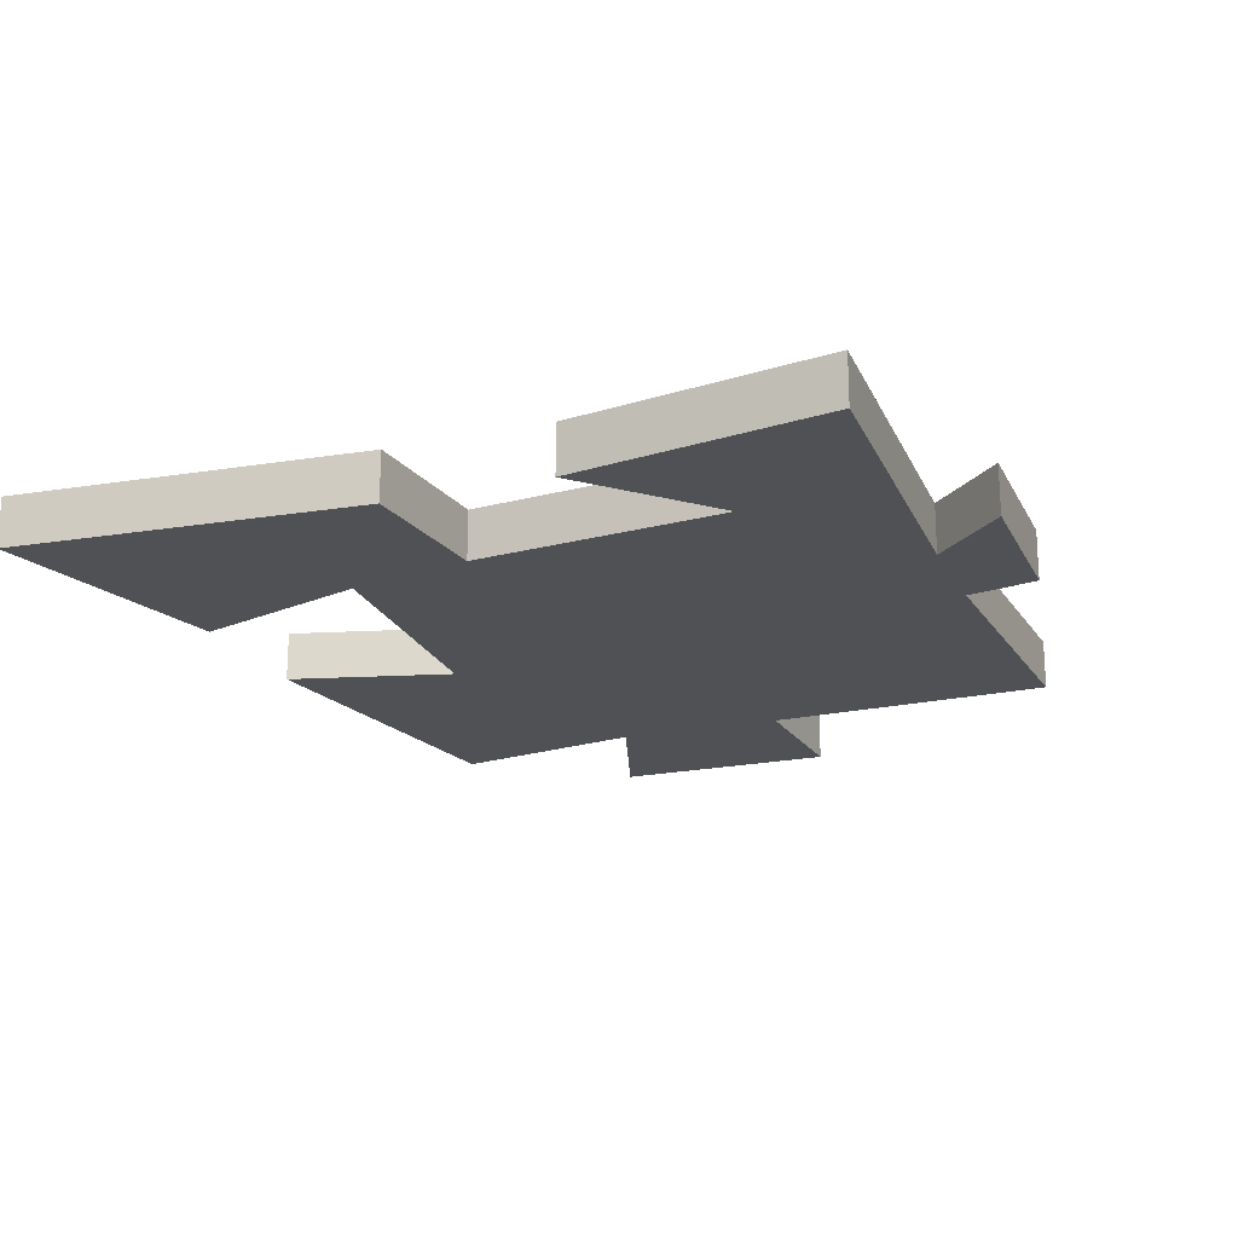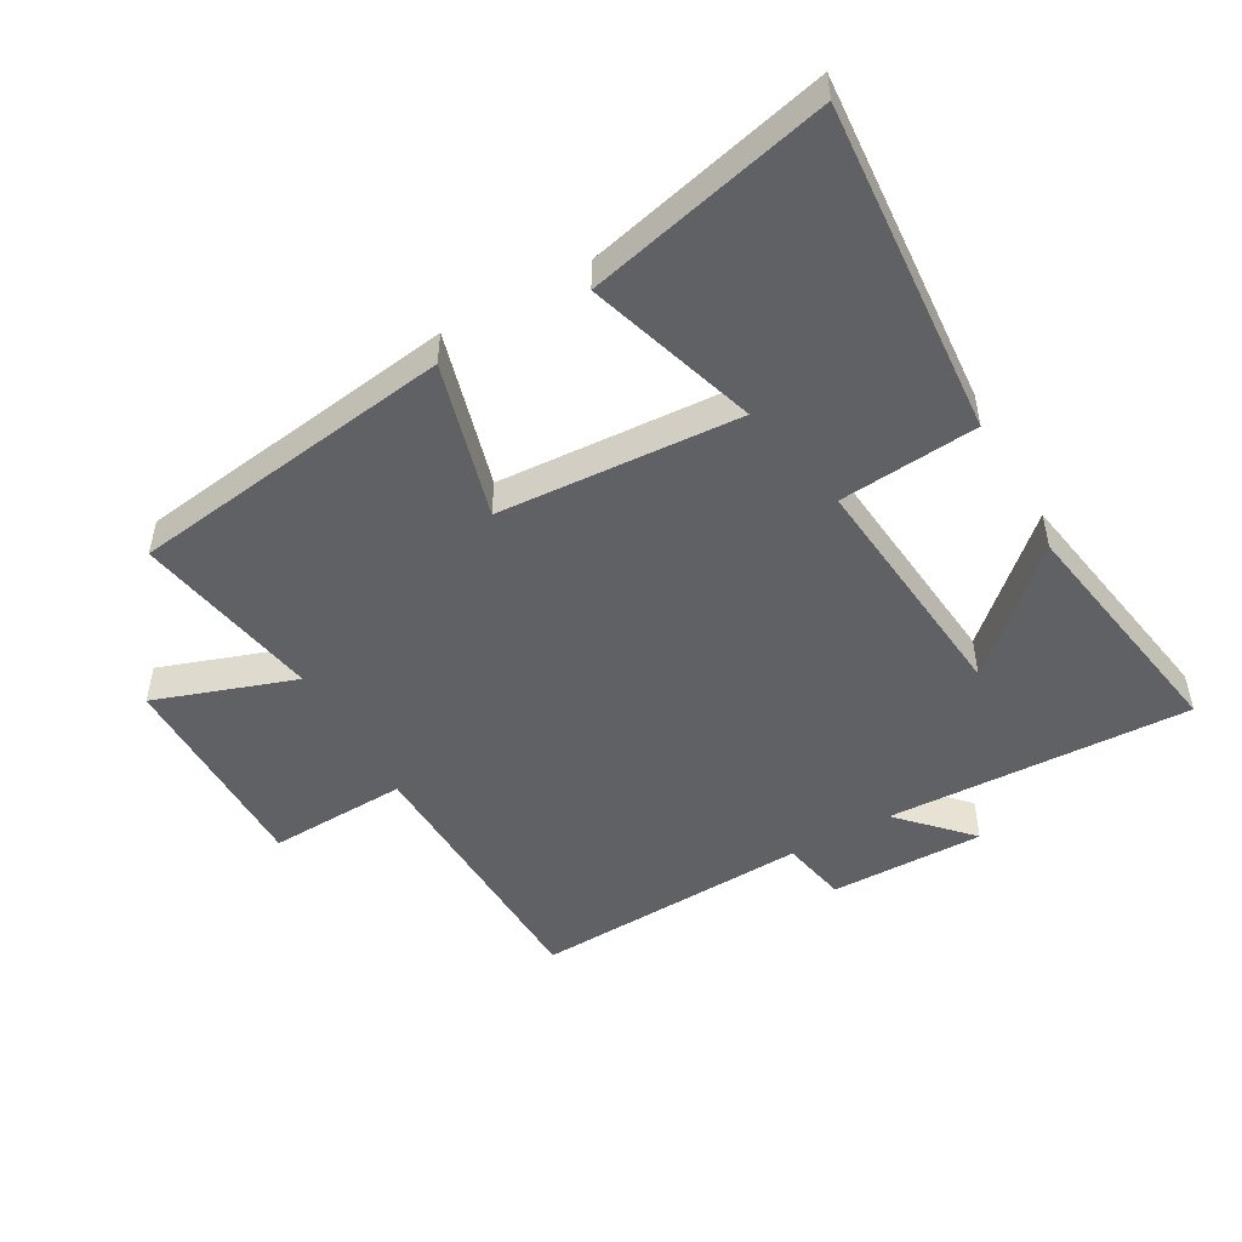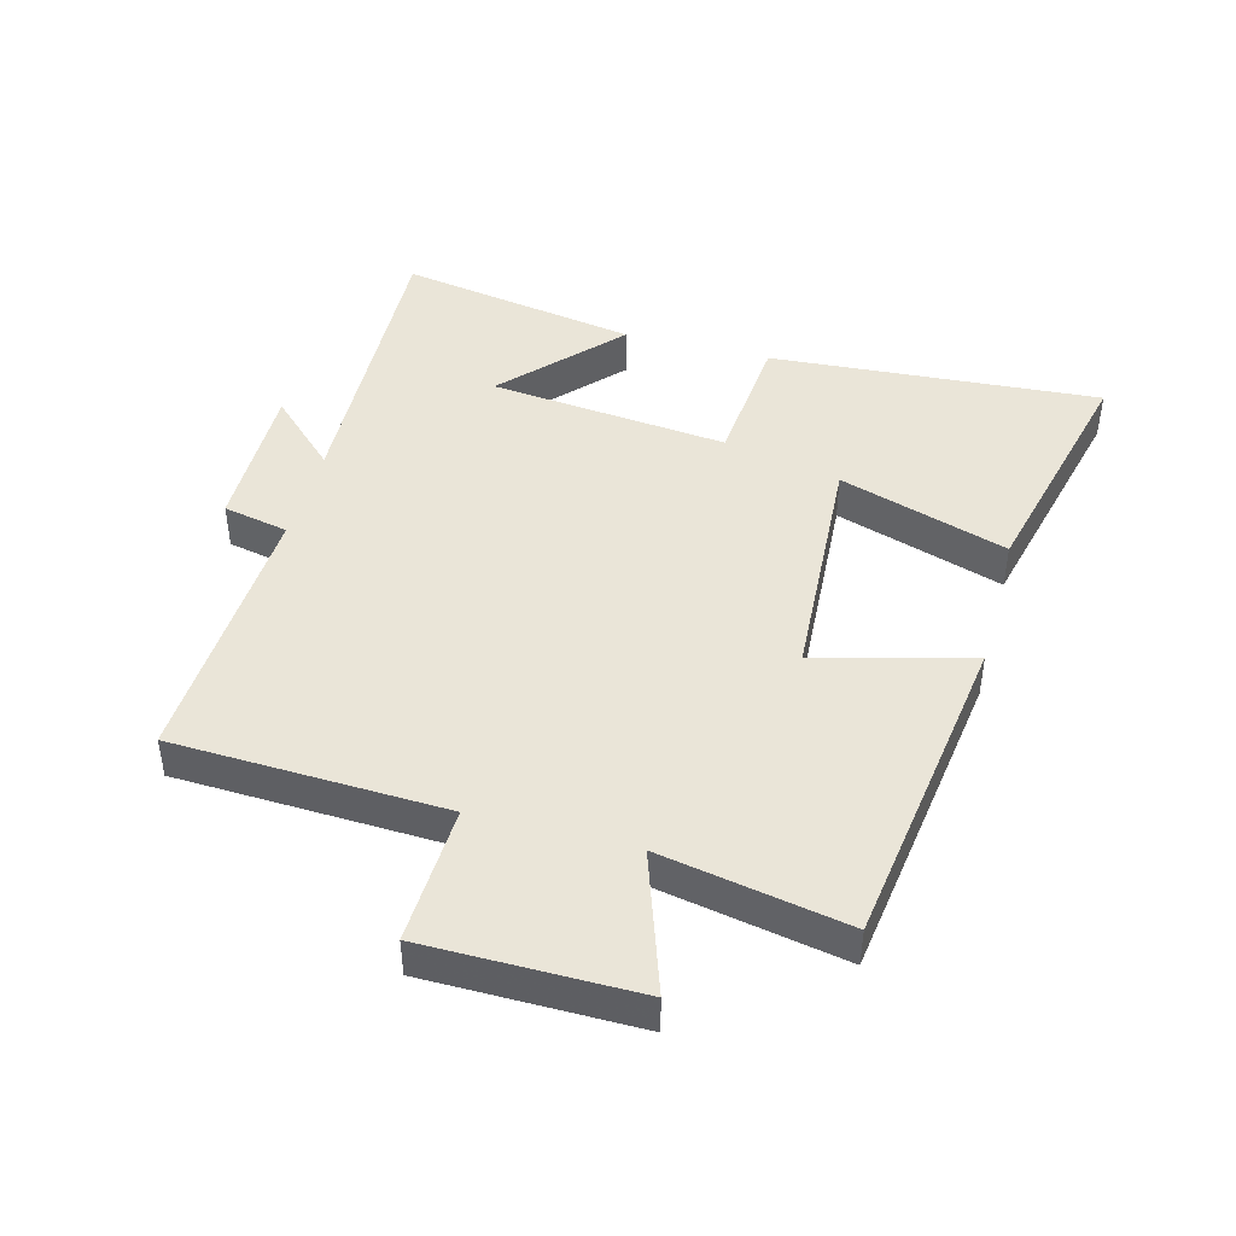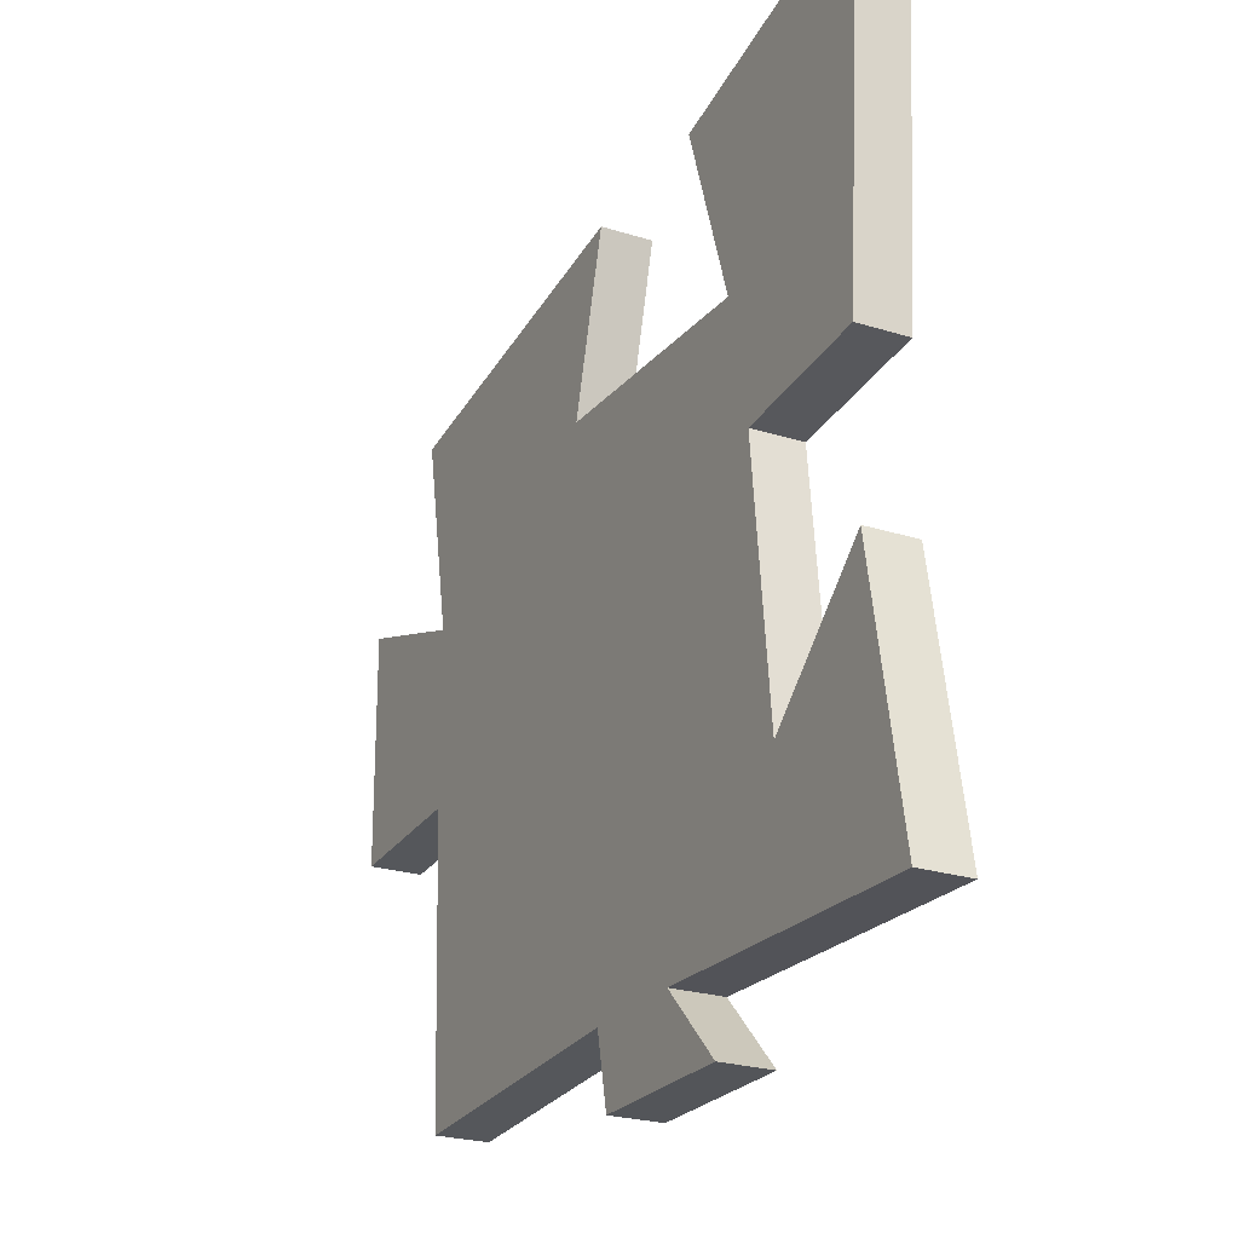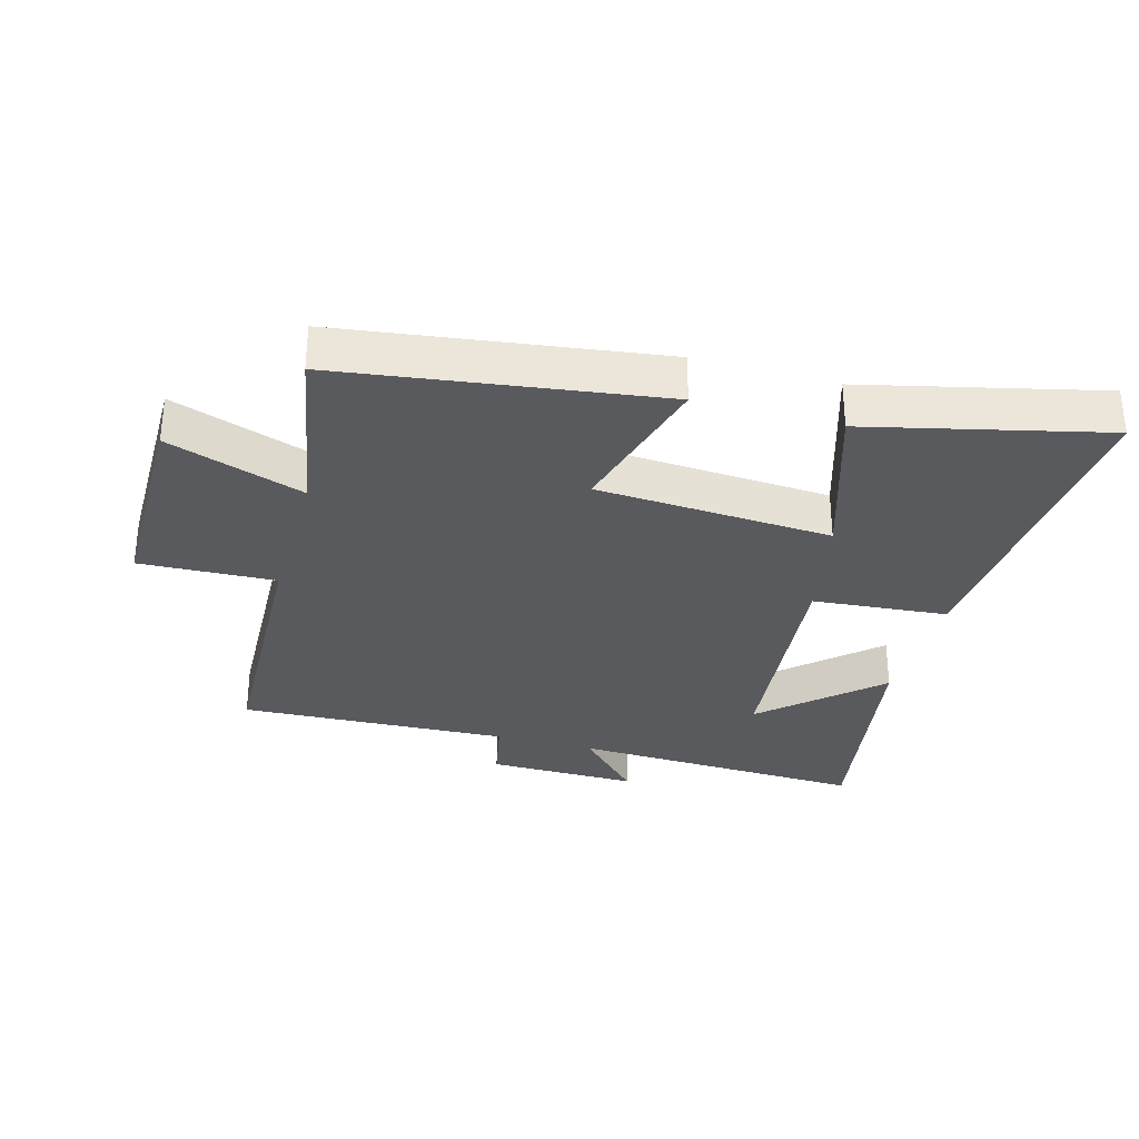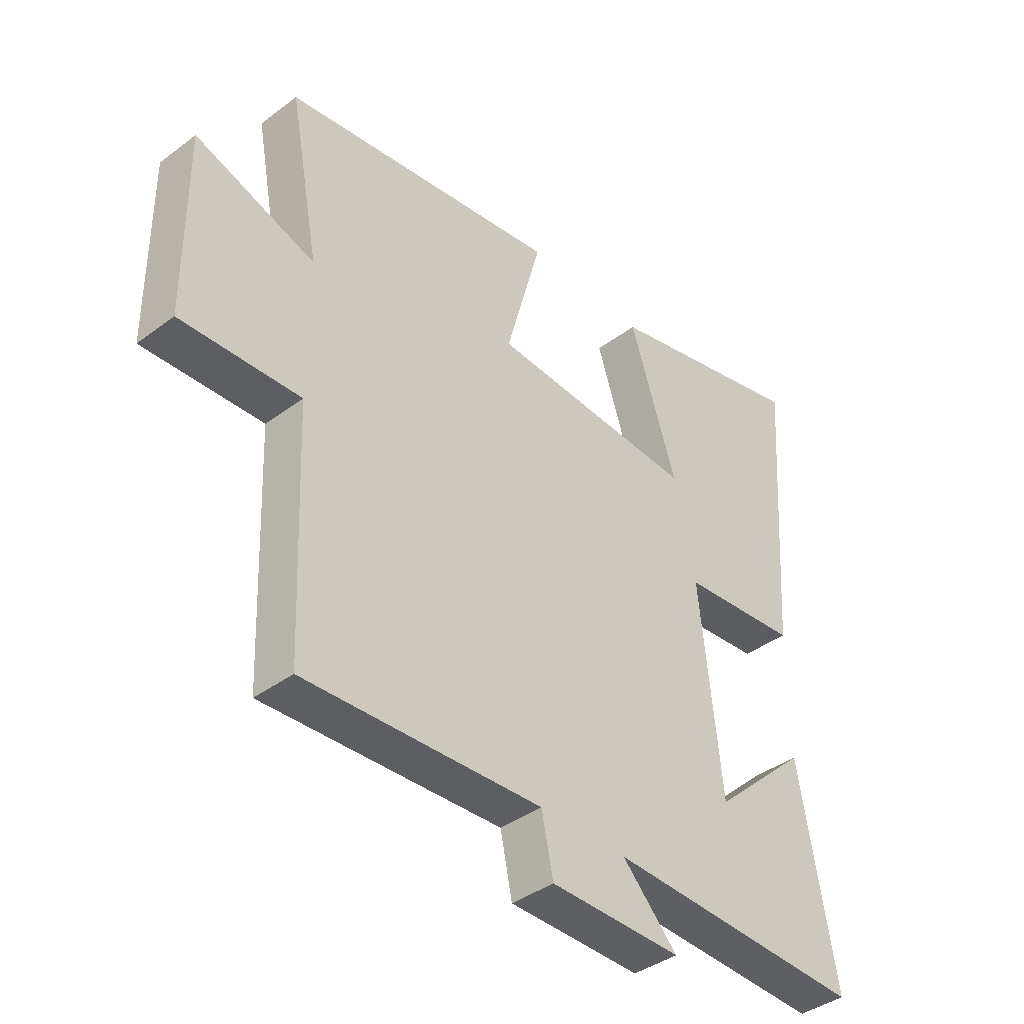
<metadata>
{"format":"obj","ext":"obj","renderer":"f3d","projection":"perspective","resolution":1024,"background":"white","views":[{"elev":-19.6,"azim":110.8,"up":"+Y"},{"elev":-49.8,"azim":29.2,"up":"+Y"},{"elev":44.6,"azim":-75.1,"up":"+Y"},{"elev":-24.5,"azim":62.7,"up":"+Z"},{"elev":-31.7,"azim":-15.8,"up":"+Y"},{"elev":-39.9,"azim":-47.2,"up":"+Z"}]}
</metadata>
<code>
v -0.483 0.07 -0.52
v -0.5 0.07 -0.101
v -0.713 0.07 -0.11
v -0.715 0.07 0.216
v -0.5 0.07 0.143
v -0.554 0.07 0.429
v -0.056 0.07 0.5
v -0.12 0.07 0.262
v 0.25 0.07 0.24
v 0.166 0.07 0.5
v 0.536 0.07 0.589
v 0.5 0.07 0.079
v 0.288 0.07 0.06
v 0.326 0.07 -0.308
v 0.5 0.07 -0.147
v 0.564 0.07 -0.517
v 0.099 0.07 -0.5
v 0.198 0.07 -0.603
v -0.038 0.07 -0.601
v -0.059 0.07 -0.5
v -0.483 0 -0.52
v -0.5 0 -0.101
v -0.713 0 -0.11
v -0.715 0 0.216
v -0.5 0 0.143
v -0.554 0 0.429
v -0.056 0 0.5
v -0.12 0 0.262
v 0.25 0 0.24
v 0.166 0 0.5
v 0.536 0 0.589
v 0.5 0 0.079
v 0.288 0 0.06
v 0.326 0 -0.308
v 0.5 0 -0.147
v 0.564 0 -0.517
v 0.099 0 -0.5
v 0.198 0 -0.603
v -0.038 0 -0.601
v -0.059 0 -0.5
f 17 18 19 20
f 14 15 16
f 14 16 17
f 13 14 17 20
f 9 10 11 12
f 8 9 12 13
f 5 6 7 8
f 5 8 13 20
f 2 3 4 5
f 1 2 5 20
f 40 39 38 37
f 36 35 34
f 37 36 34
f 40 37 34 33
f 32 31 30 29
f 33 32 29 28
f 28 27 26 25
f 40 33 28 25
f 25 24 23 22
f 40 25 22 21
f 1 21 22 2
f 2 22 23 3
f 3 23 24 4
f 4 24 25 5
f 5 25 26 6
f 6 26 27 7
f 7 27 28 8
f 8 28 29 9
f 9 29 30 10
f 10 30 31 11
f 11 31 32 12
f 12 32 33 13
f 13 33 34 14
f 14 34 35 15
f 15 35 36 16
f 16 36 37 17
f 17 37 38 18
f 18 38 39 19
f 19 39 40 20
f 20 40 21 1

</code>
